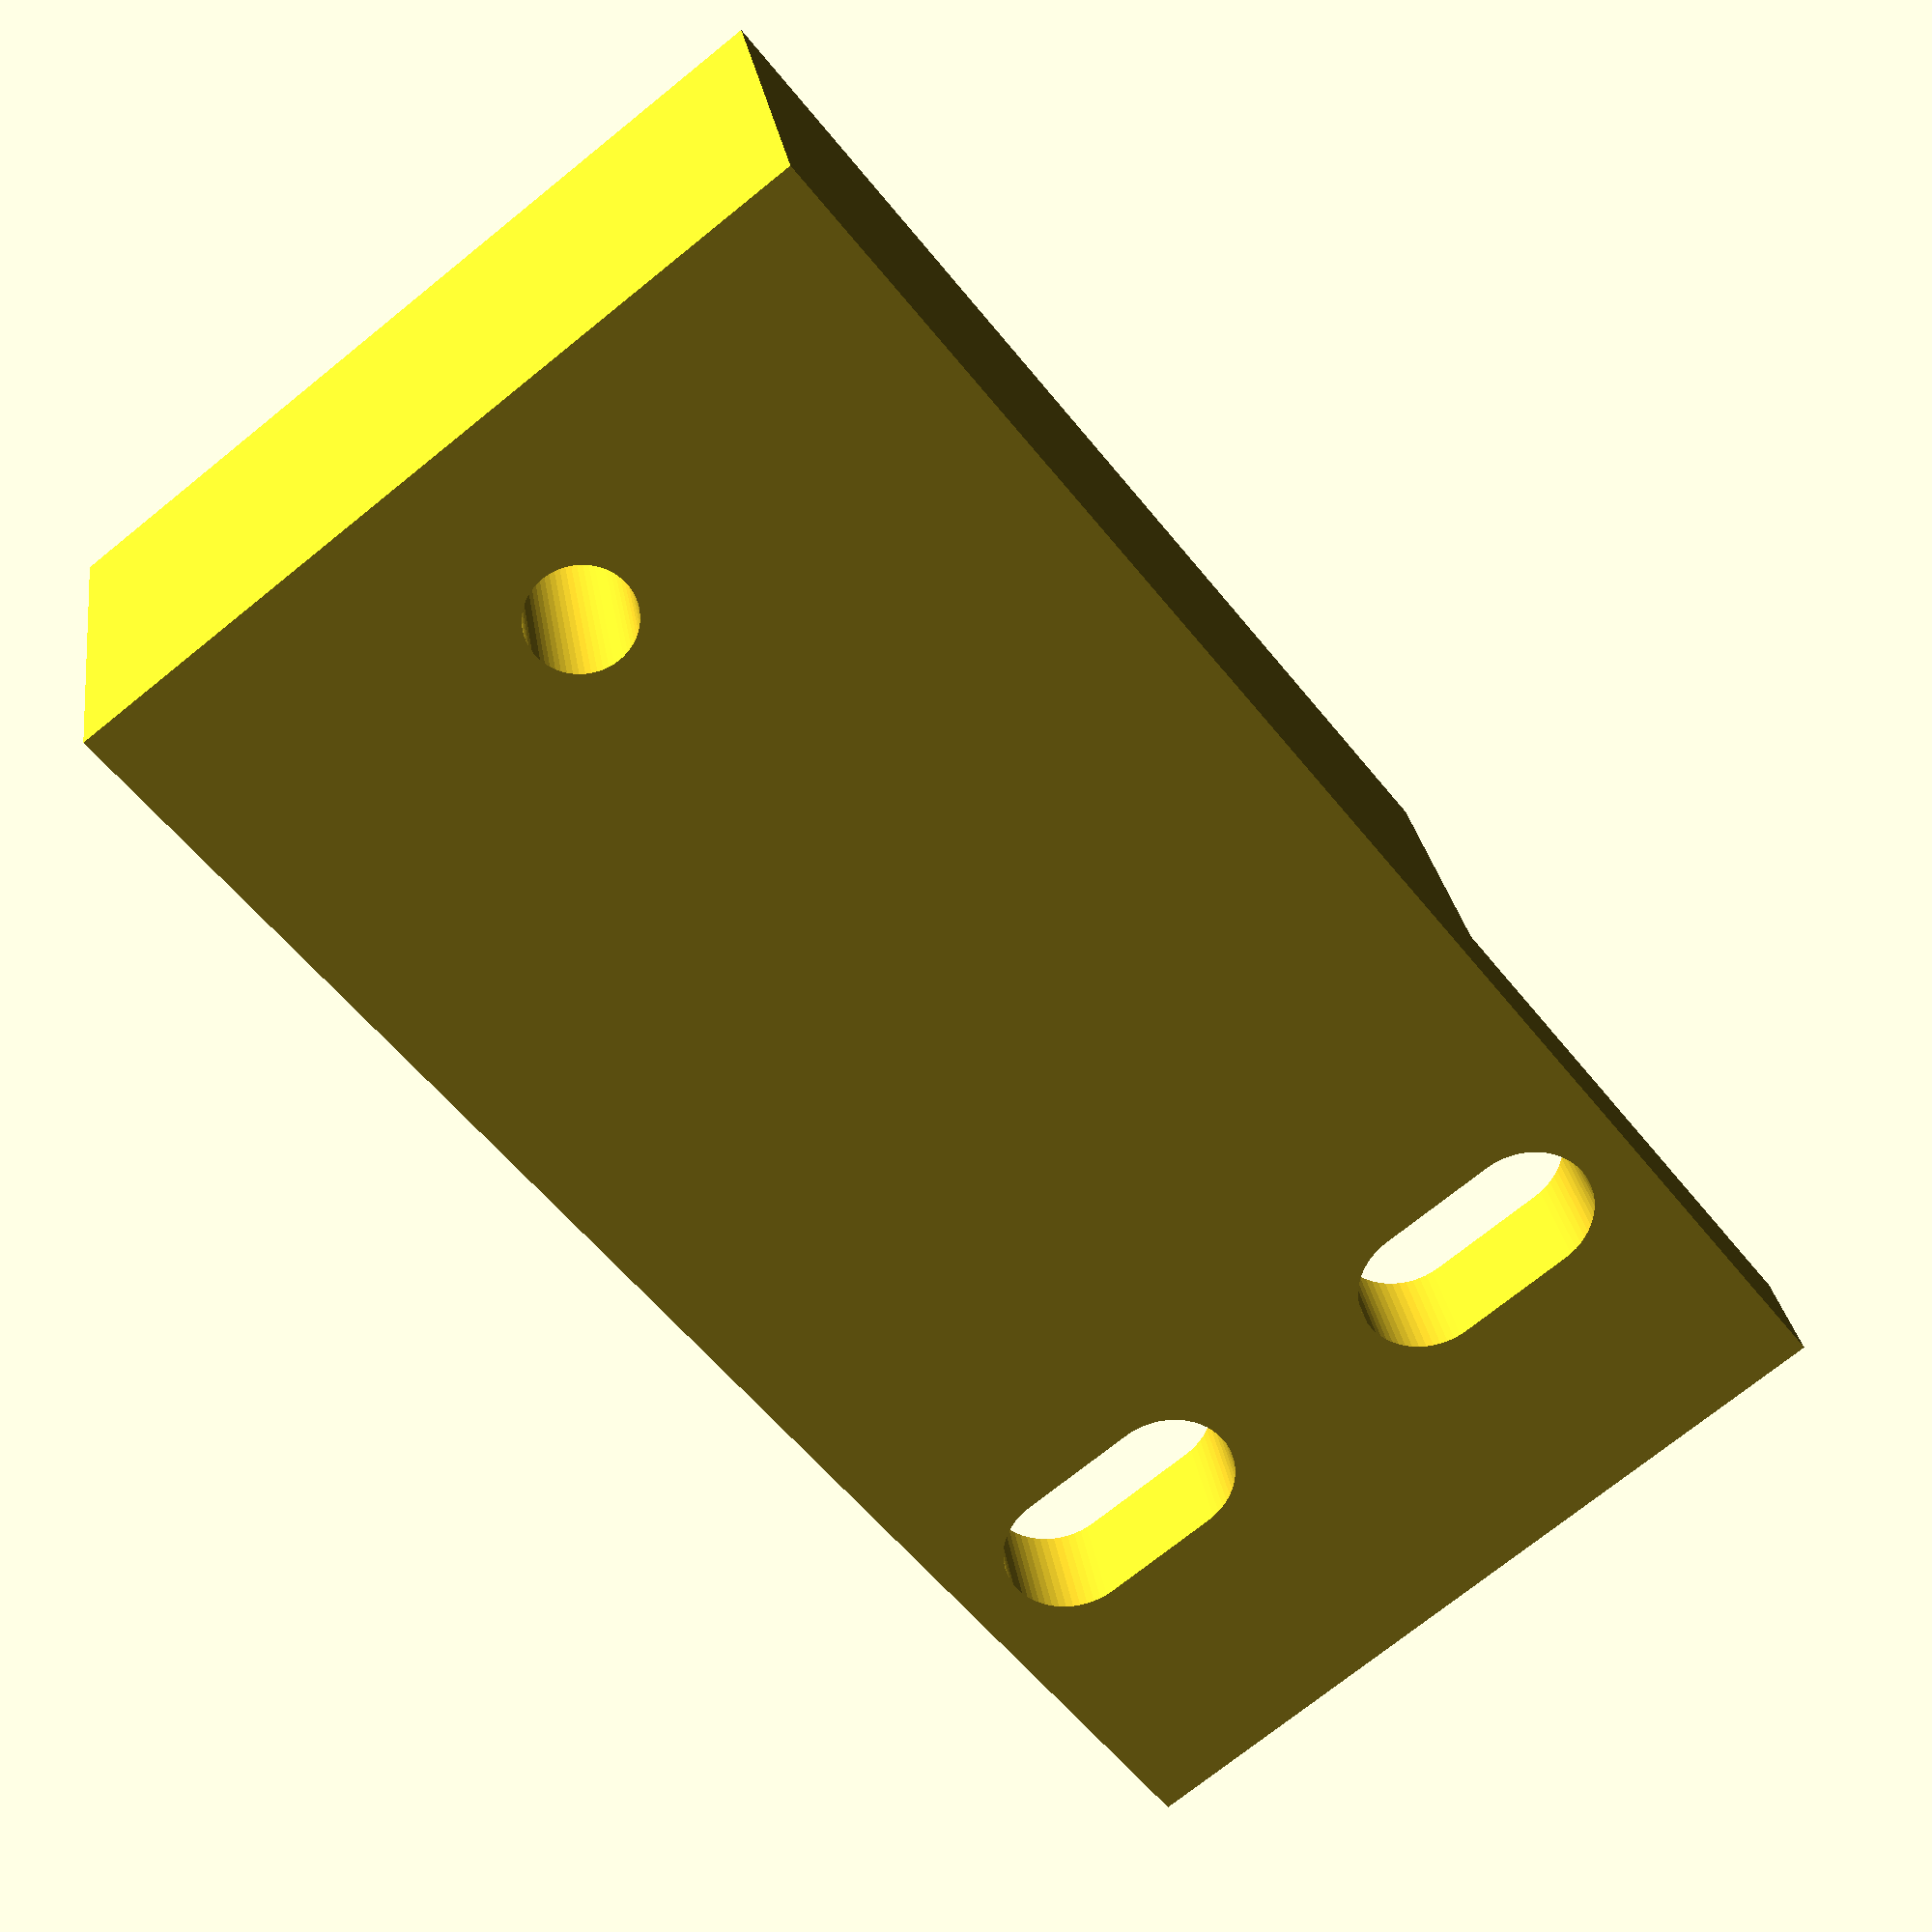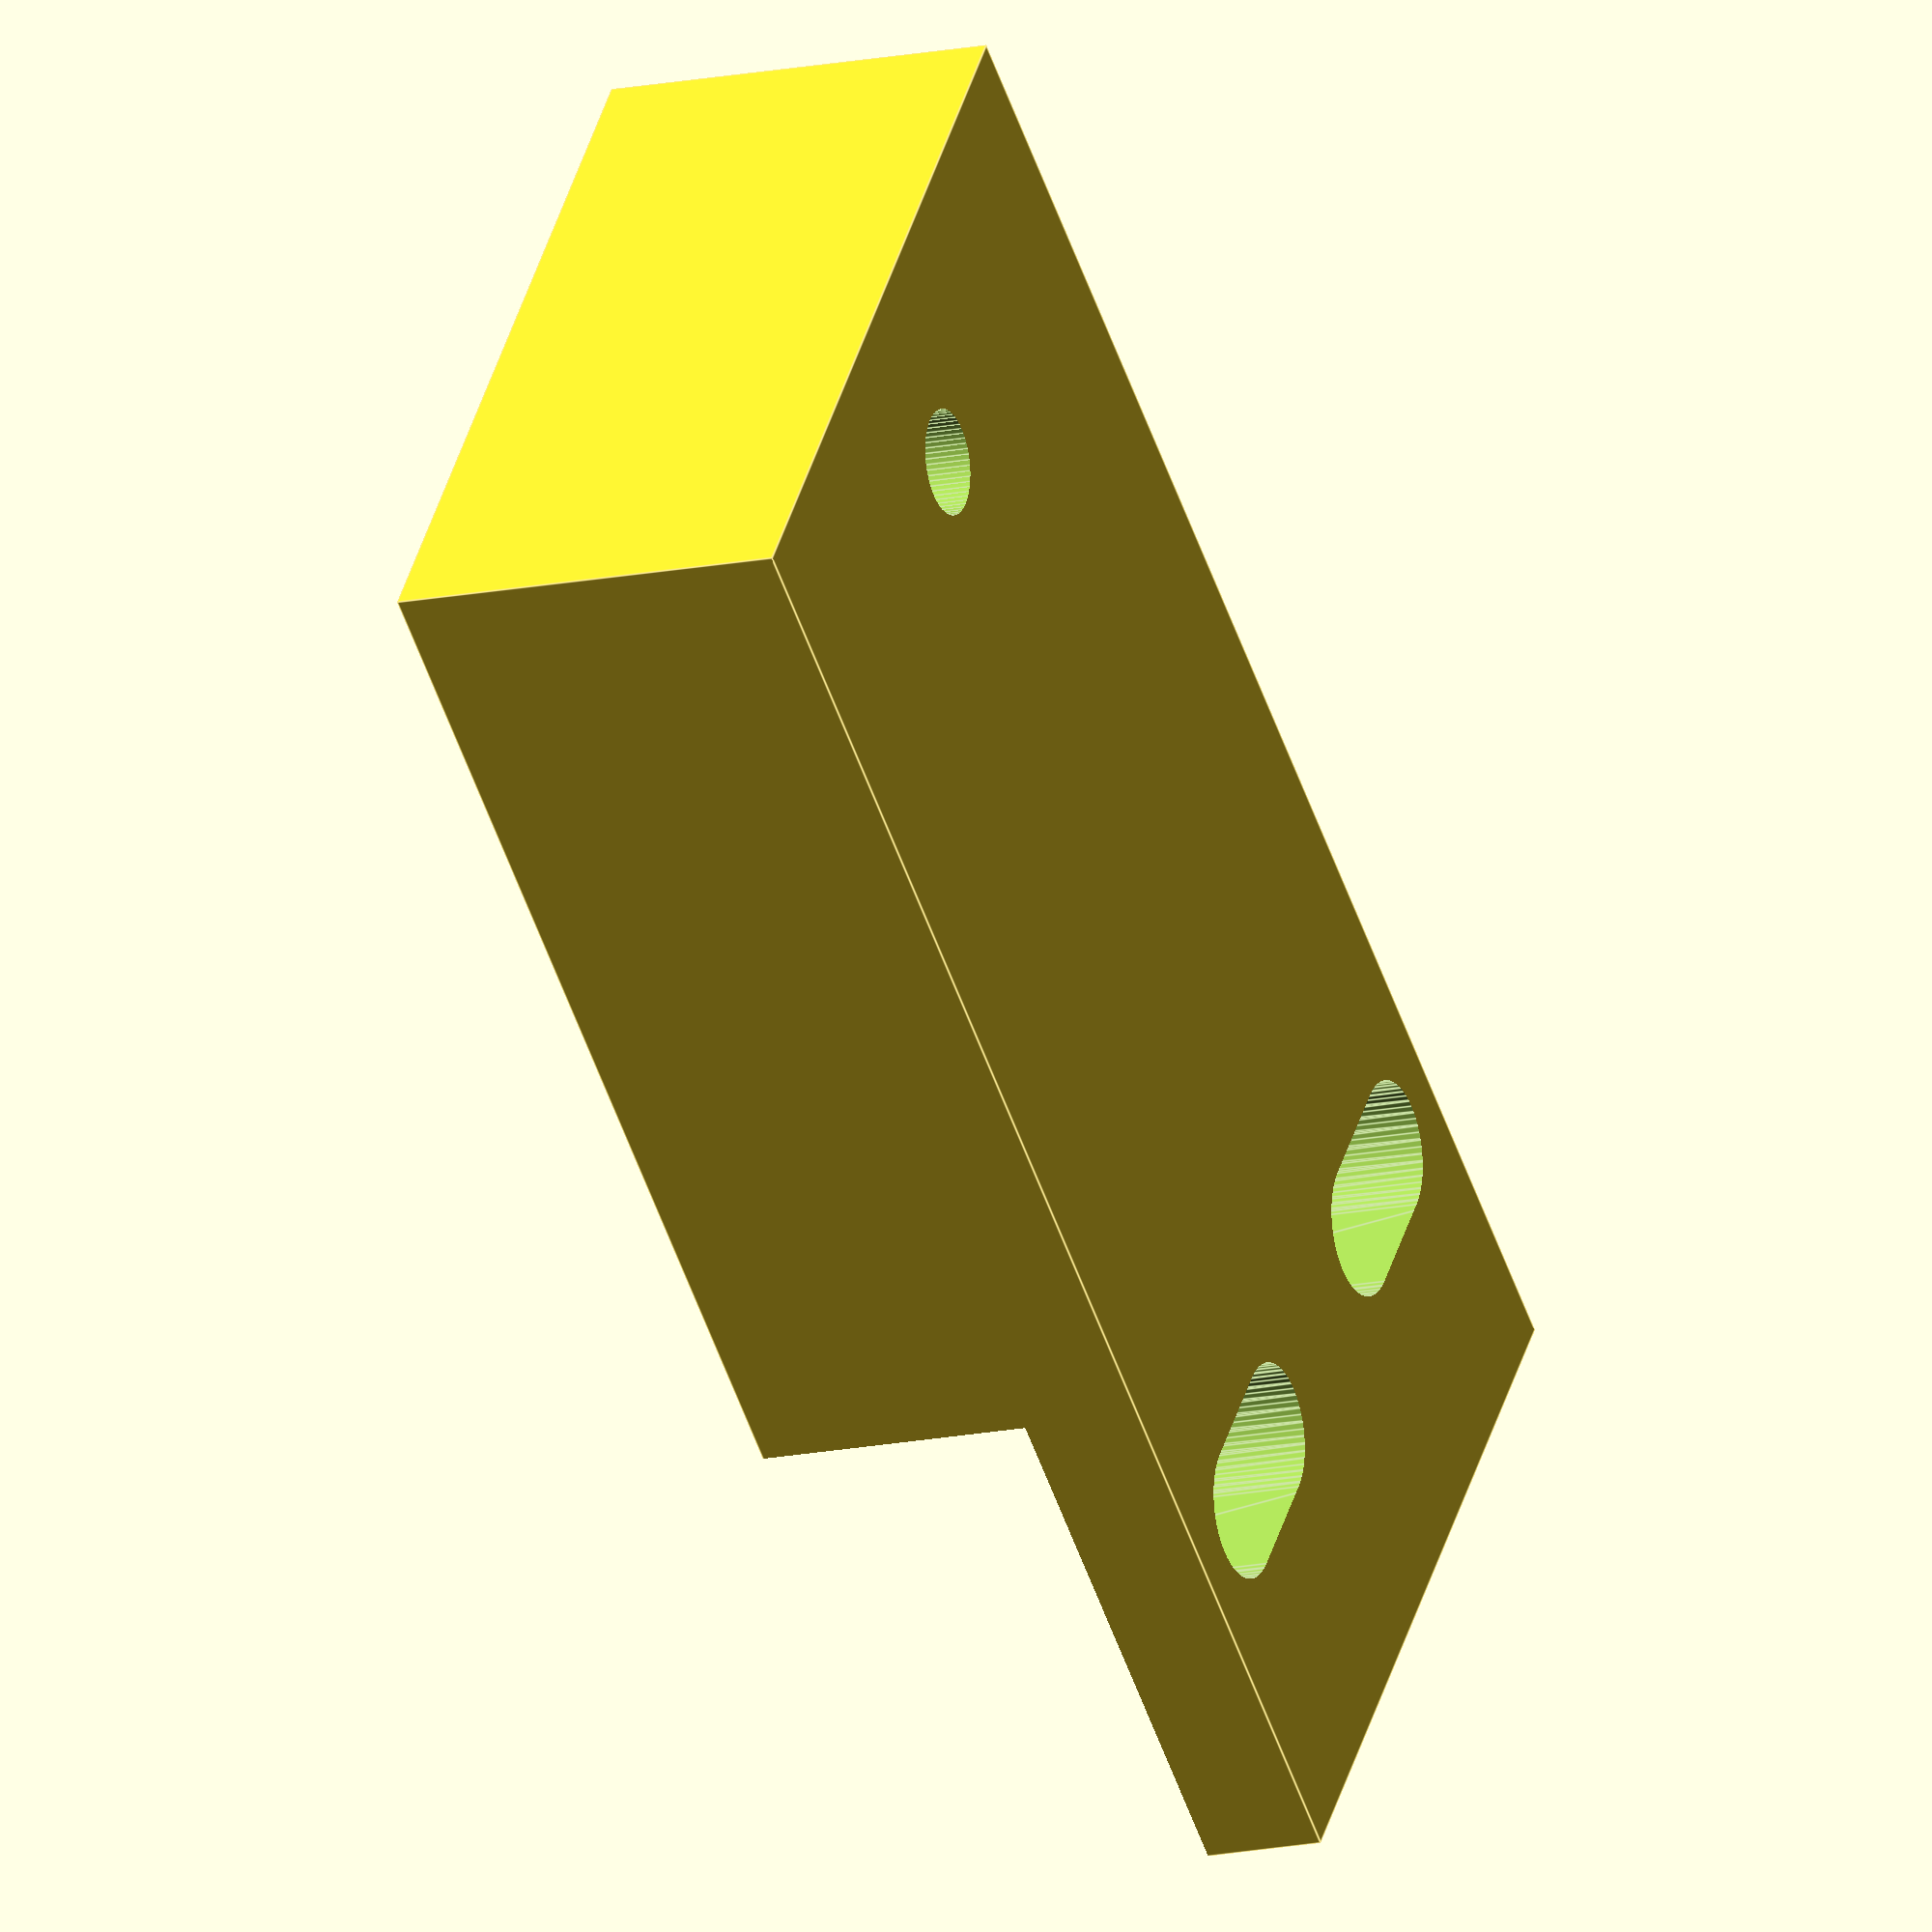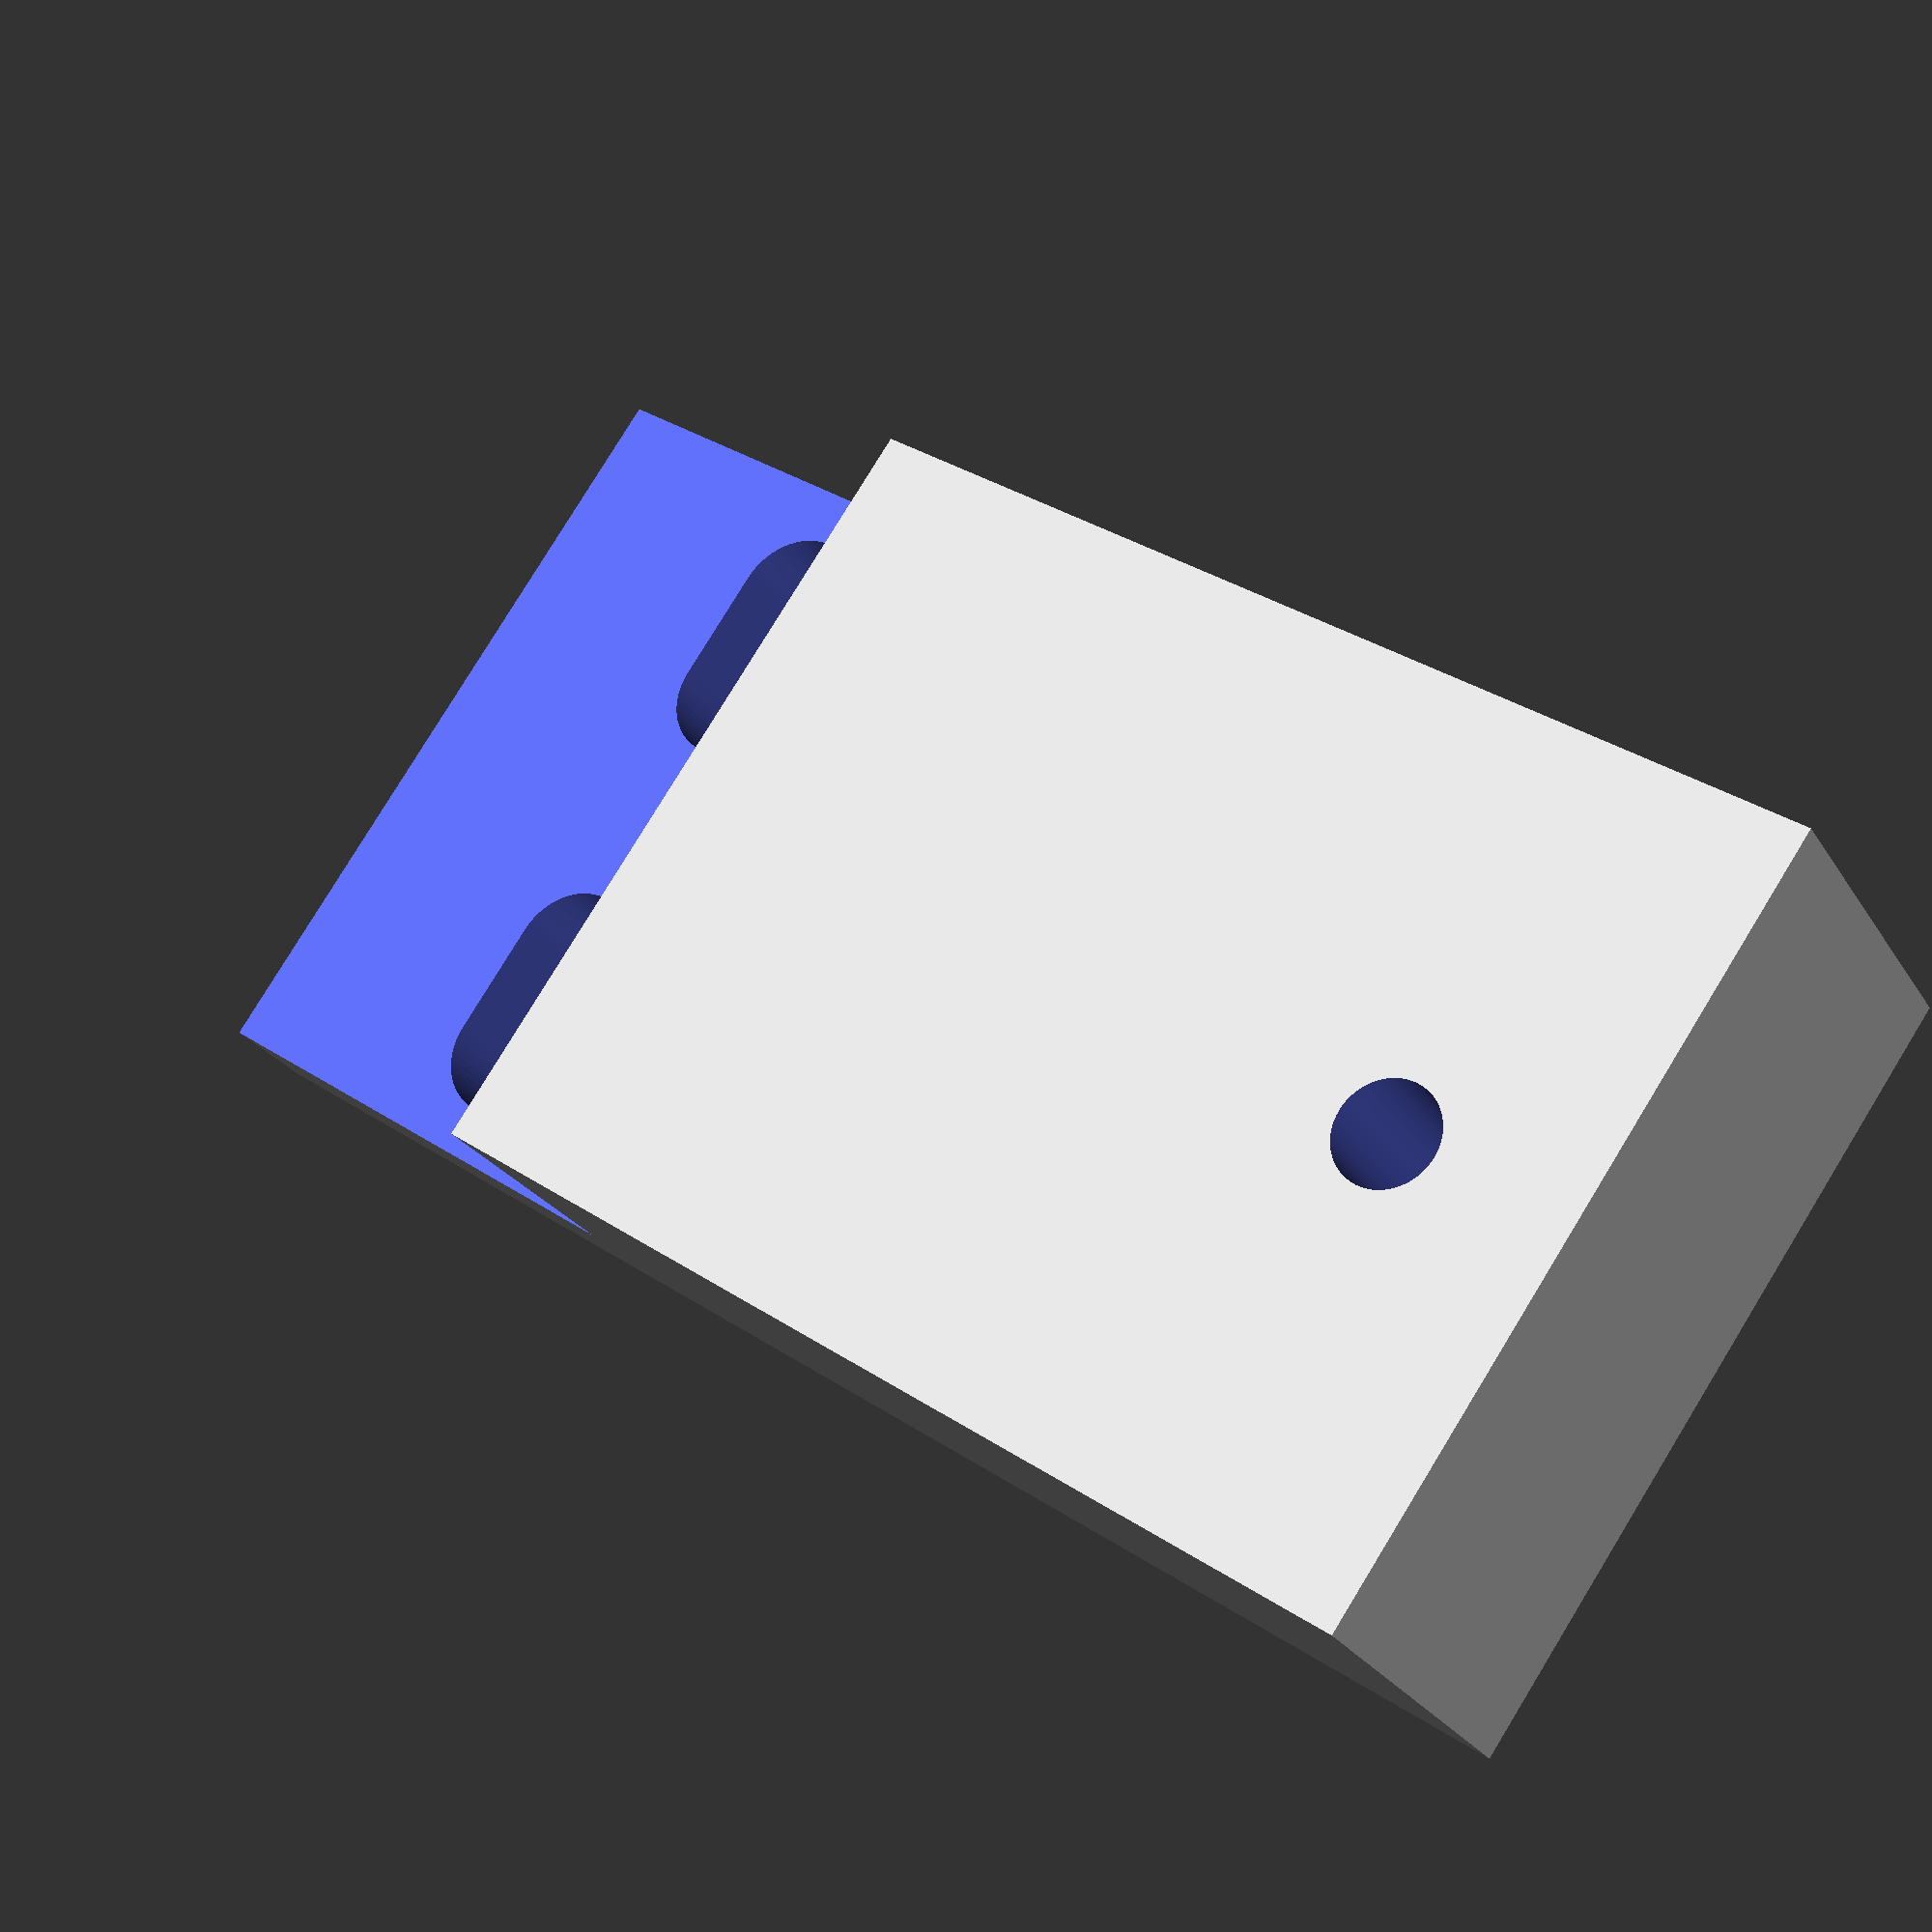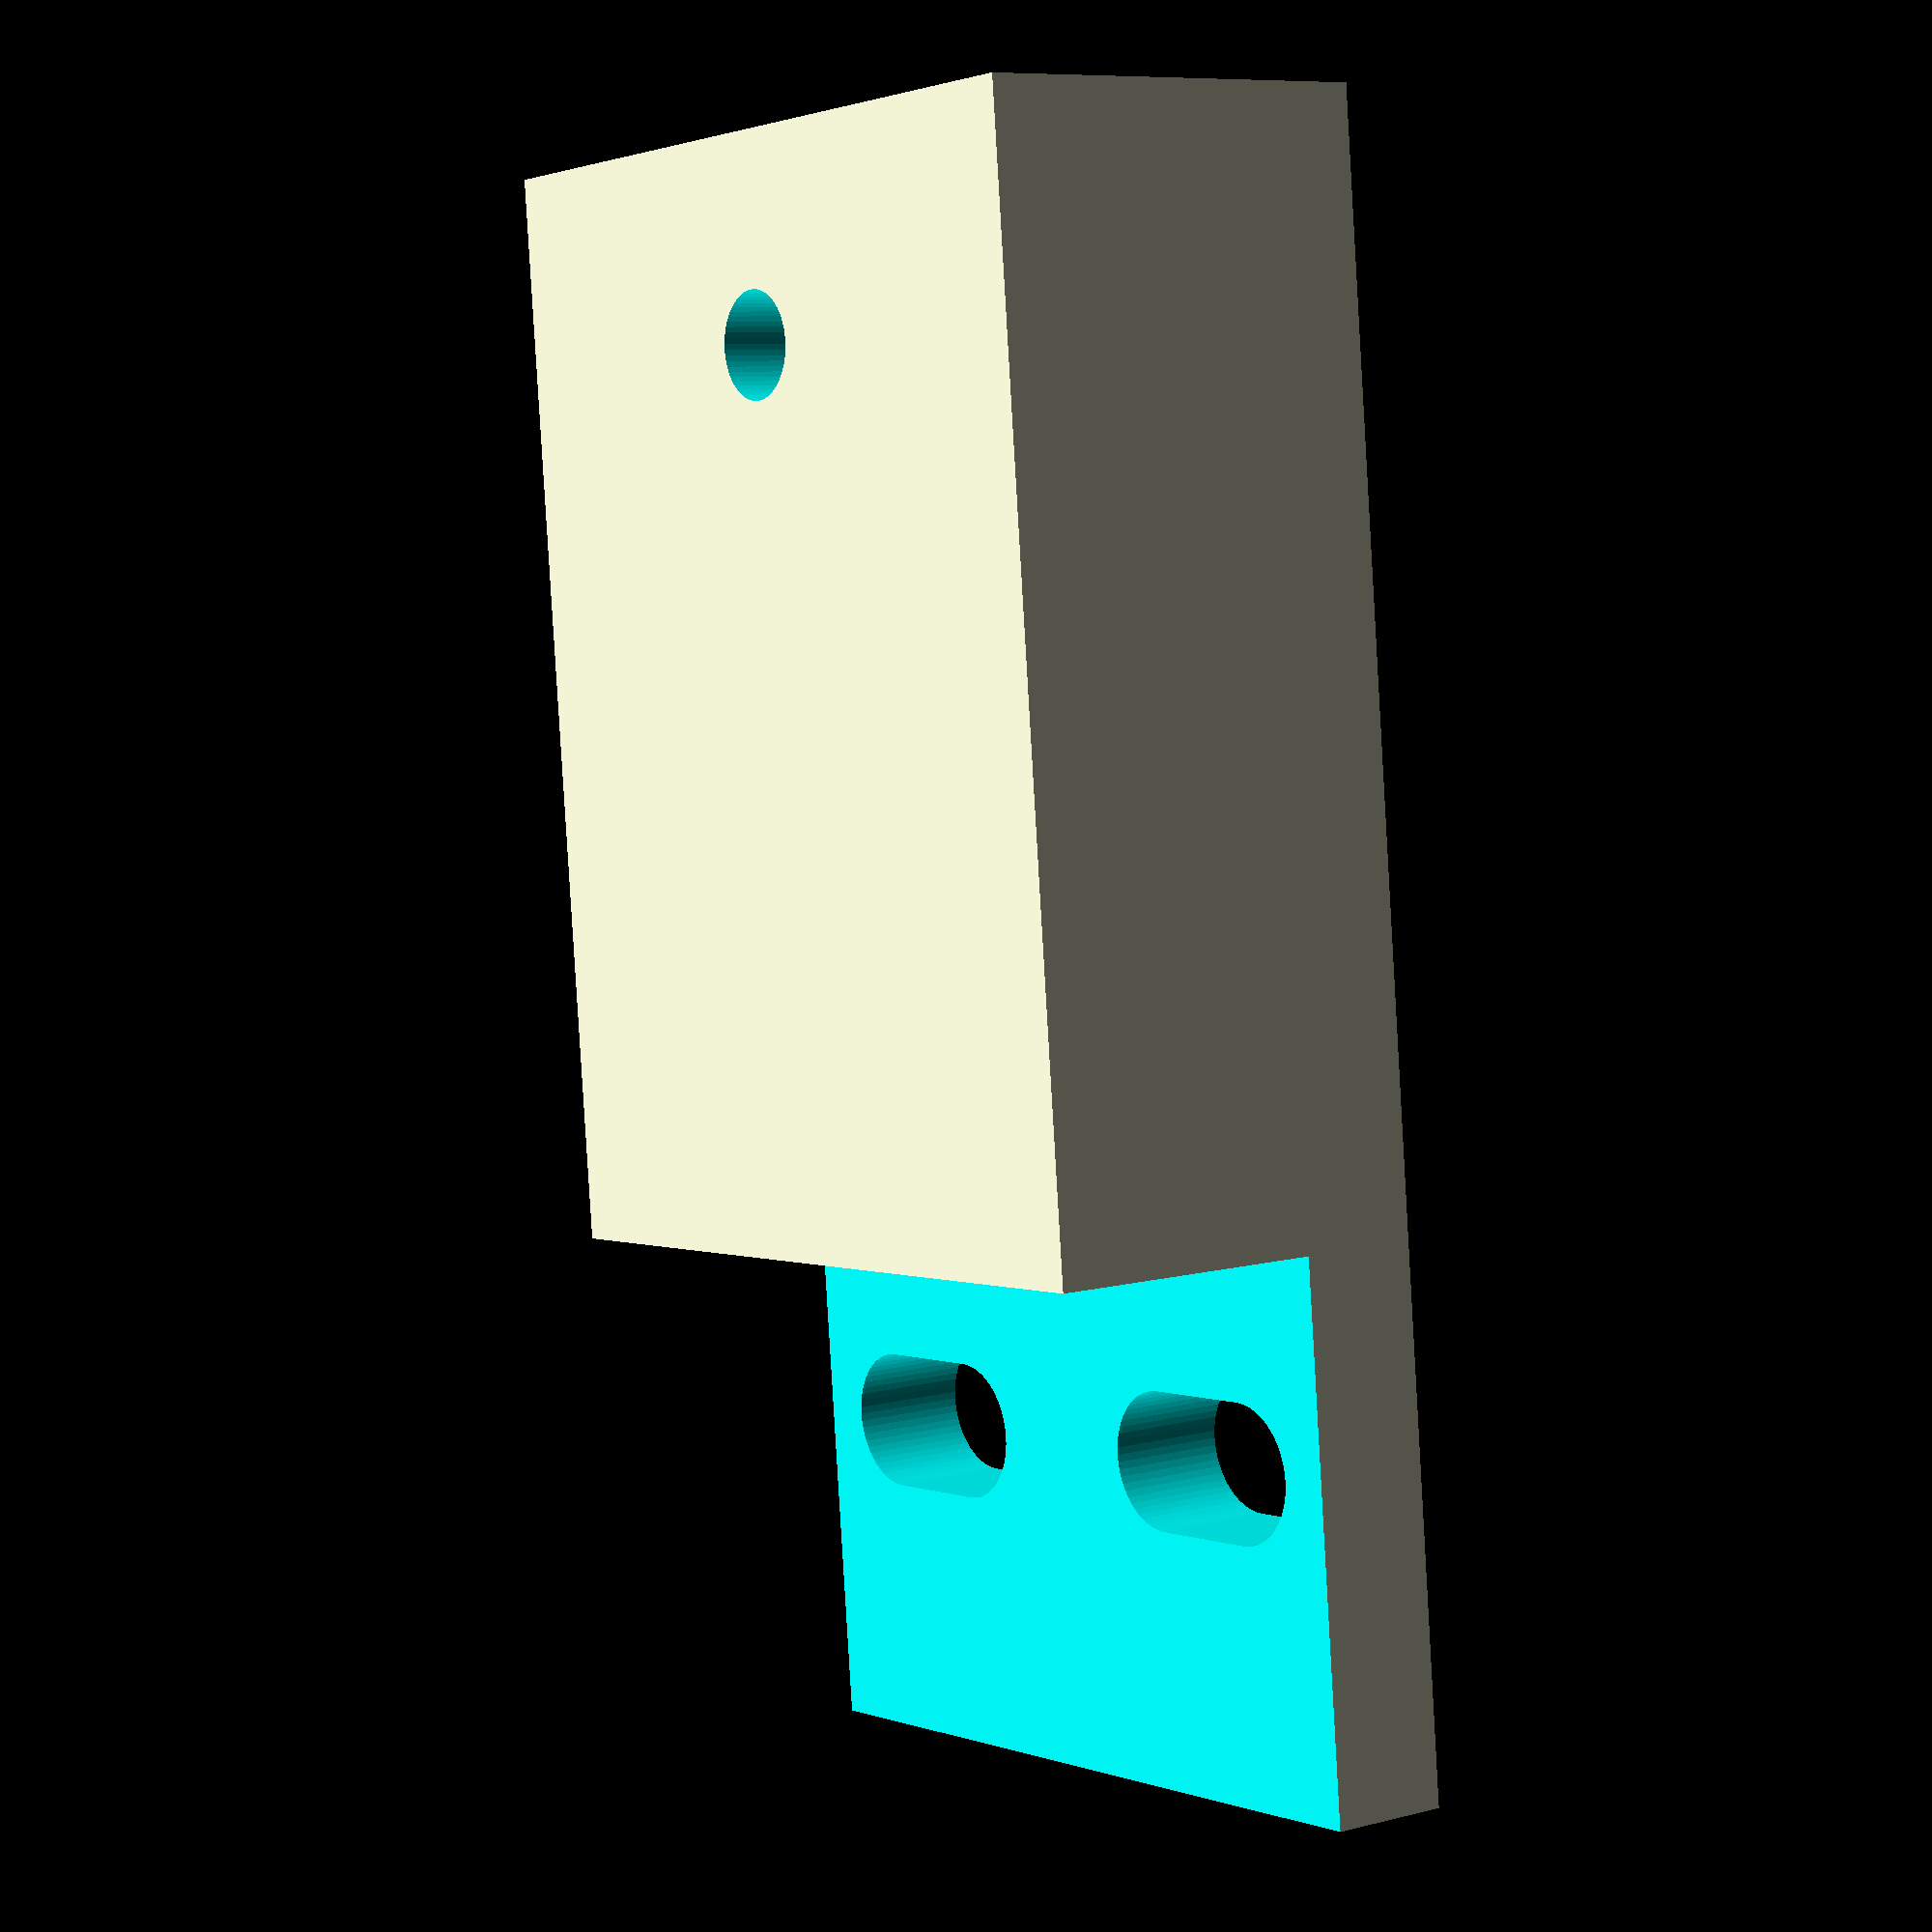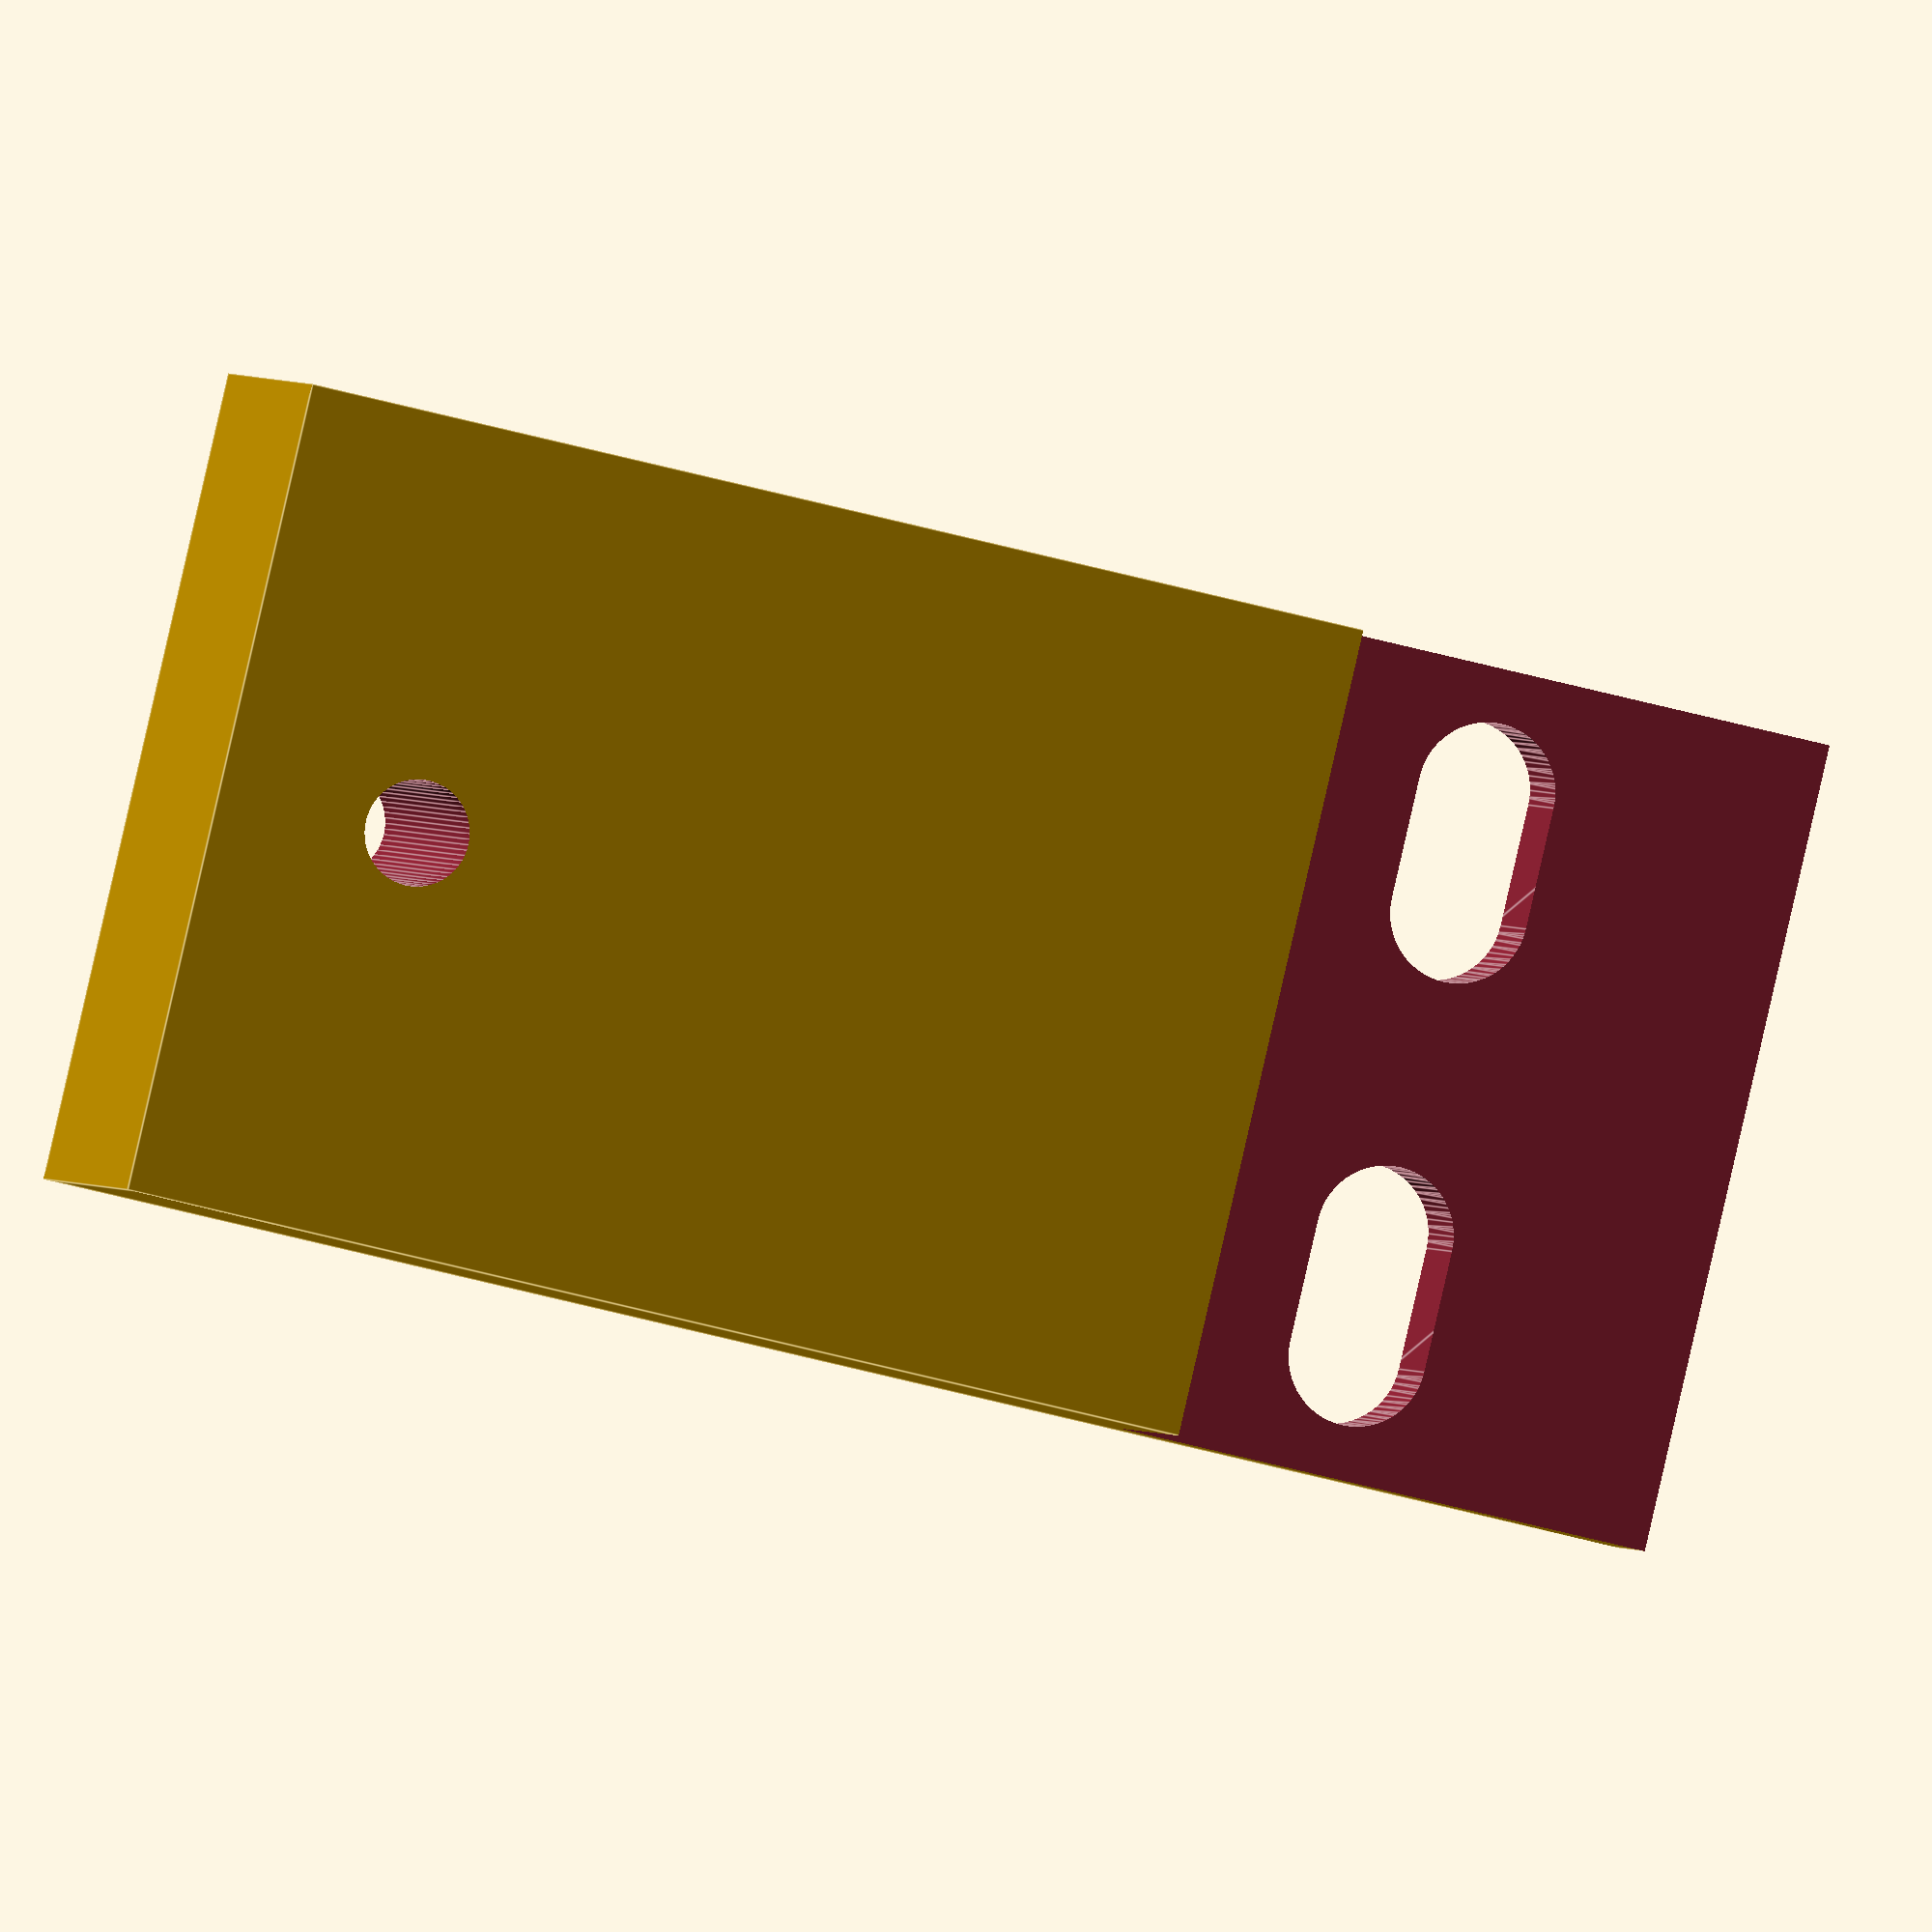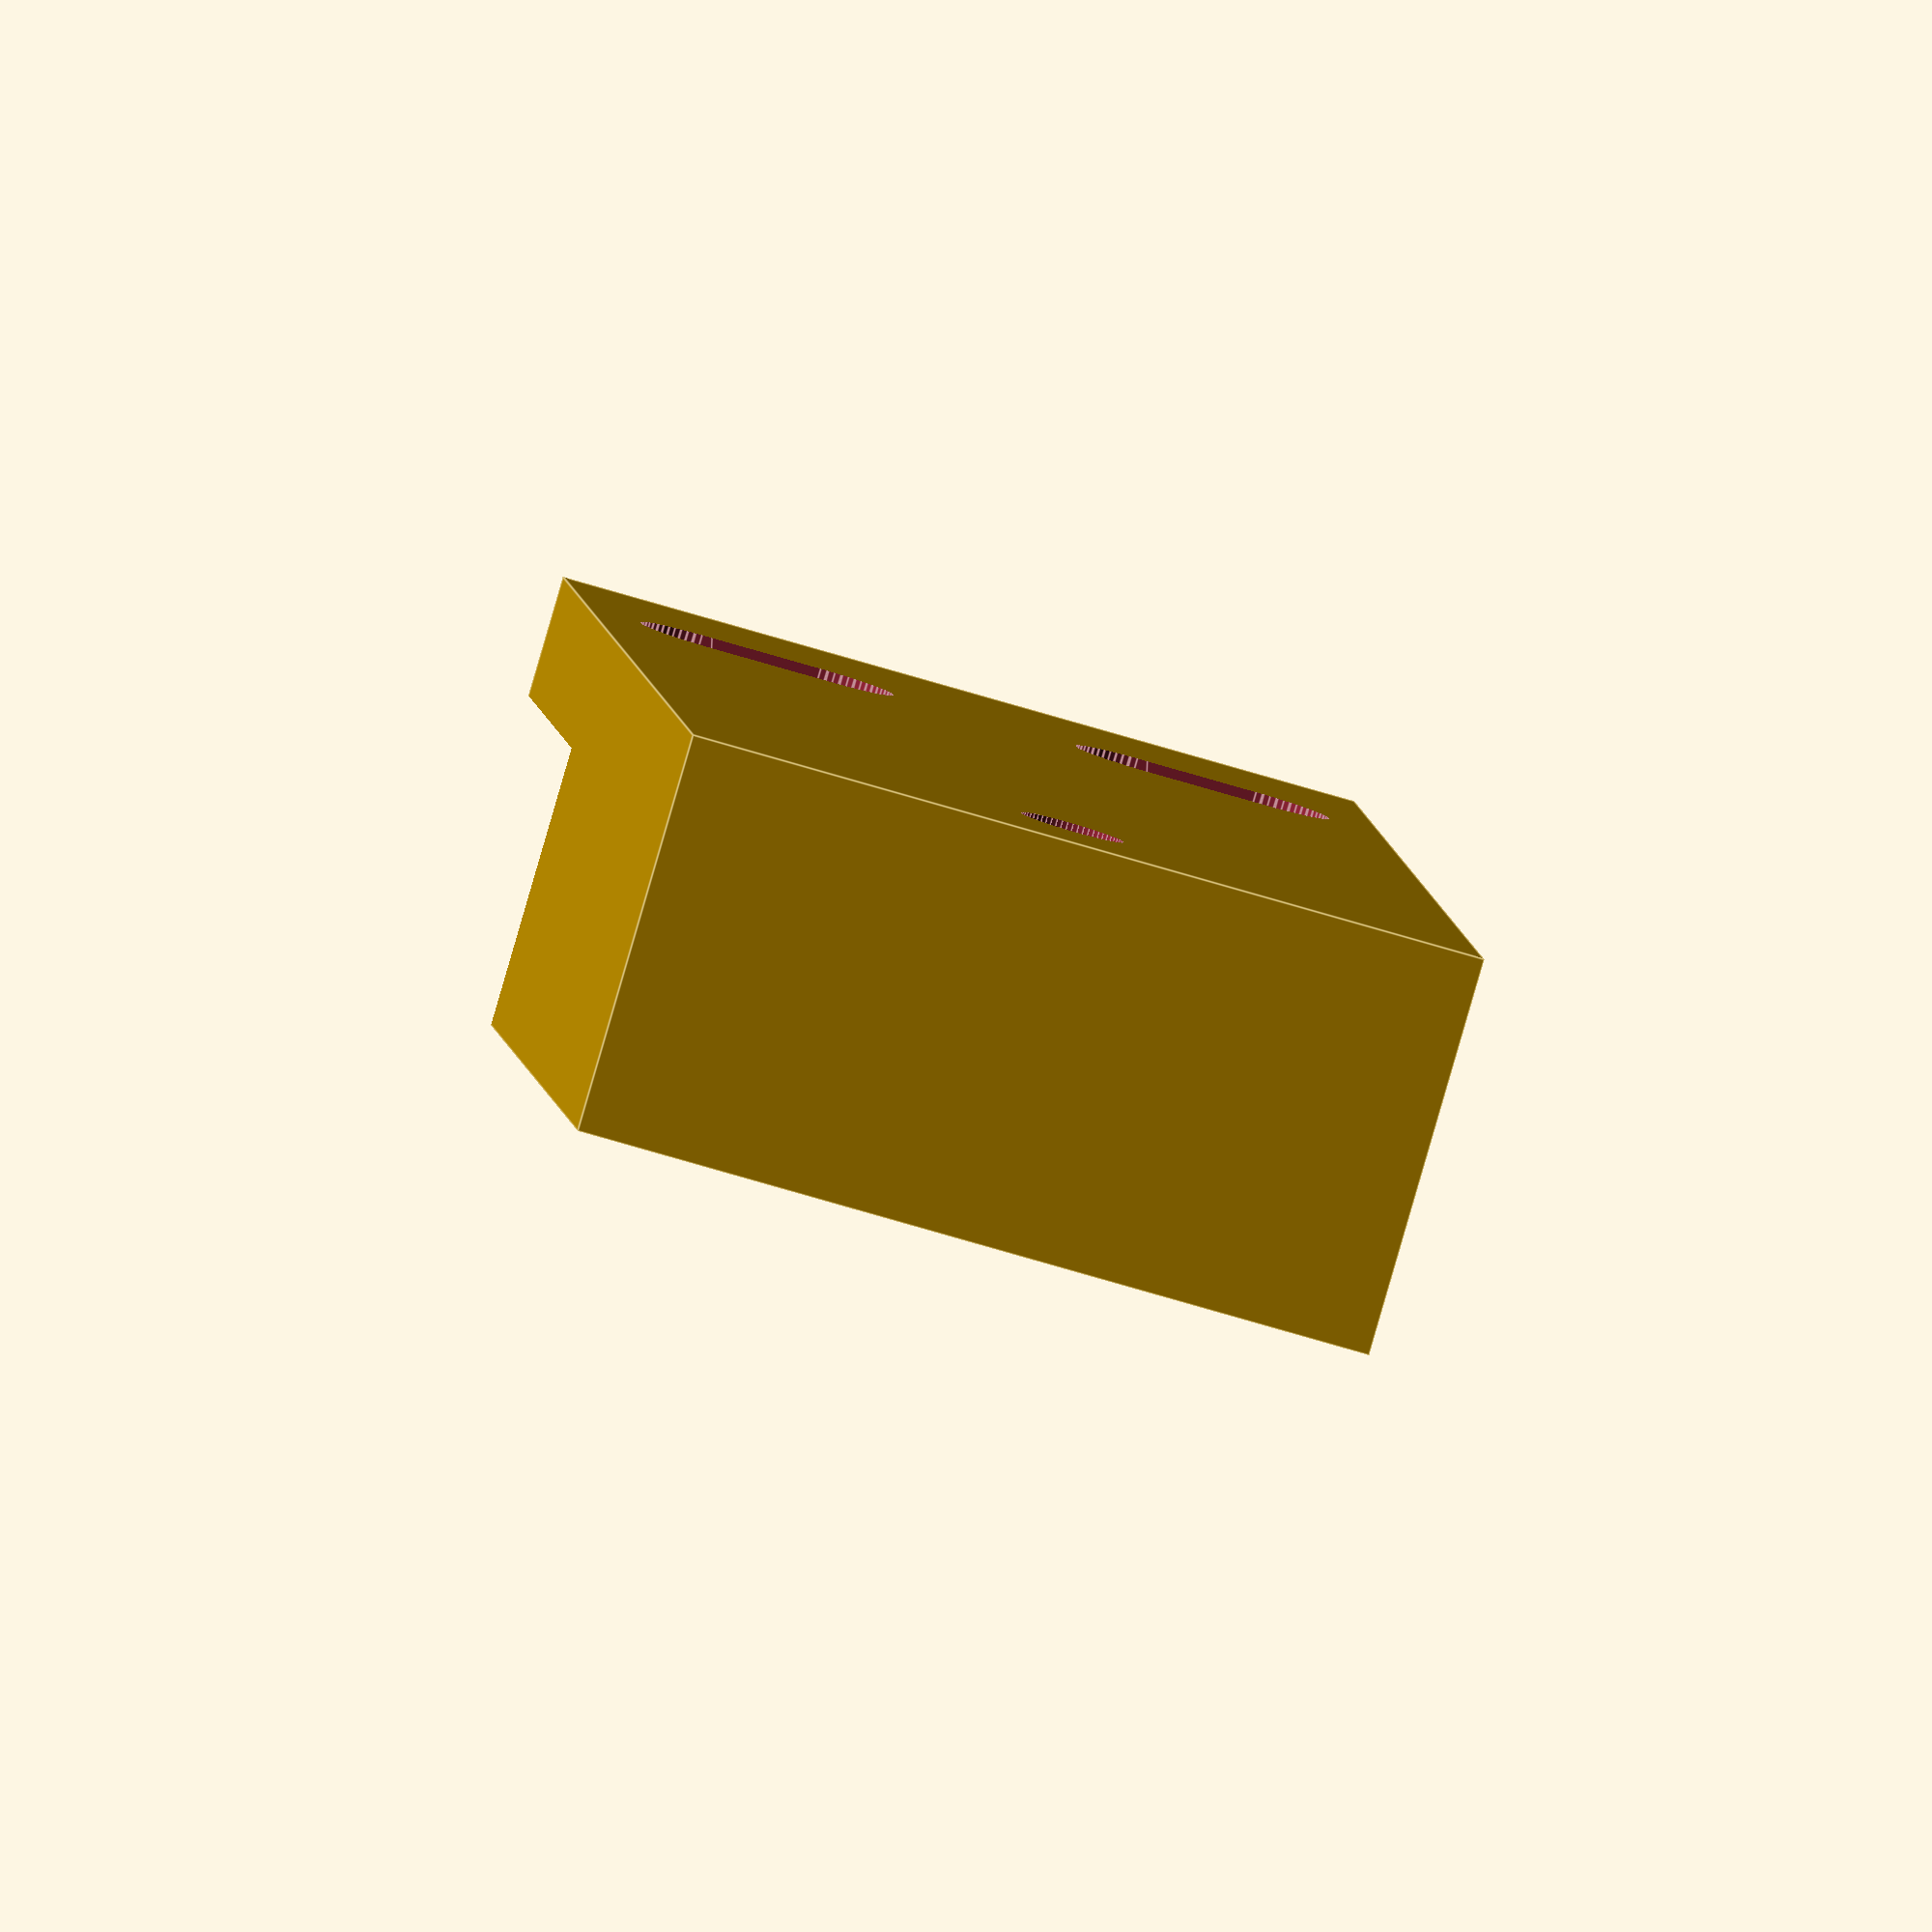
<openscad>
$fn = 60;

wallT = 3;
clearance = 0.2;
magnetW = 20;
magnetD = 10;
magnetH = 3;
magnetID = 3;

screwOD = 3;

holderW = magnetW;
holderH = 10;
holderD = 40;


module magnet()  {
    difference() {
        translate([0, 0, magnetH/2]) cube( [magnetW, magnetD, magnetH], center=true );
        translate([0, 0, -1]) cylinder( r=magnetID/2+clearance, h=magnetH+2 );
    }
}

module magnetHolder() {
    difference() {
        // Add - Body
        cube([holderW, holderD, holderH]);
        // Remove - Magnet screw
        translate([holderW/2, magnetD/2, -1])
            cylinder(r=magnetID/2-clearance, h=holderH+2);
        // Remove - Back
        translate([-1, holderD*2/3, wallT])
            cube([holderW+2, holderD, holderH]);
        // Remove - Holder screws
        translate( [wallT, holderD*4/5, -1])hull(){
            cylinder(r=screwOD/2+clearance, h=holderH+2);
            translate([wallT, 0, 0])
                cylinder(r=screwOD/2+clearance, h=holderH+2);
        }
        translate( [holderW-wallT*2, holderD*4/5, -1])hull(){
            cylinder(r=screwOD/2+clearance, h=holderH+2);
            translate([wallT, 0, 0])
                cylinder(r=screwOD/2+clearance, h=holderH+2);
        }
    }
}

magnetHolder();
</openscad>
<views>
elev=152.6 azim=38.1 roll=8.3 proj=p view=solid
elev=194.7 azim=52.0 roll=65.1 proj=o view=edges
elev=205.4 azim=125.0 roll=155.4 proj=p view=solid
elev=351.8 azim=174.2 roll=54.3 proj=p view=wireframe
elev=178.5 azim=283.2 roll=191.8 proj=o view=edges
elev=85.8 azim=4.7 roll=163.8 proj=o view=edges
</views>
